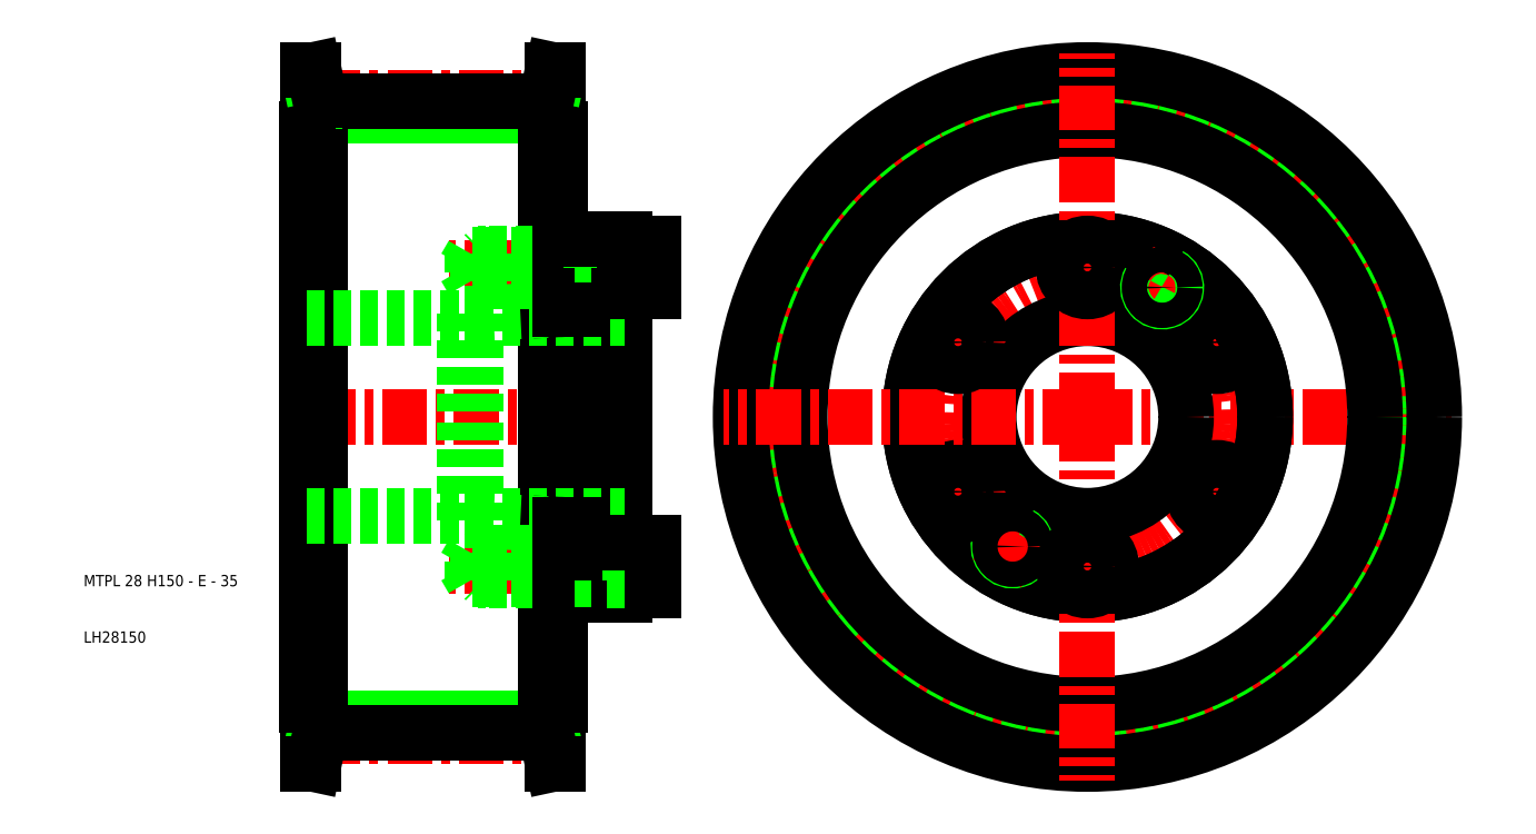
<metadata>
{"format":"dxf","ext":"dxf","renderer":"ezdxf+matplotlib","layout":"modelspace","background":"white","min_lineweight":24,"dpi":150}
</metadata>
<code>
0
SECTION
2
ENTITIES
0
CIRCLE
8
0
10
188
20
50
30
0
40
53.32
0
CIRCLE
8
CENTER
10
188
20
50
30
0
40
56.59
0
LINE
8
CENTER
10
188
20
50
30
0
11
252.5
21
50
31
0
0
CIRCLE
8
CENTER
10
188
20
50
30
0
40
26.5
0
LINE
8
CENTER
10
217.2
20
33.12
30
0
11
204.7
21
40.38
31
0
0
LINE
8
CENTER
10
217.2
20
66.88
30
0
11
204.7
21
59.62
31
0
0
CIRCLE
8
0
10
188
20
50
30
0
40
55.91
0
CIRCLE
8
0
10
210.9
20
63.25
30
0
40
4.25
0
CIRCLE
8
0
10
210.9
20
36.75
30
0
40
4.25
0
CIRCLE
8
0
10
188
20
50
30
0
40
31.5
0
CIRCLE
8
0
10
188
20
50
30
0
40
31.5
0
CIRCLE
8
0
10
188
20
50
30
0
40
51
0
CIRCLE
8
0
10
188
20
50
30
0
40
61.5
0
LINE
8
0
10
92
20
-3.32
30
0
11
52
21
-3.32
31
0
0
LINE
8
0
10
92
20
103.3
30
0
11
52
21
103.3
31
0
0
LINE
8
CENTER
10
97.2
20
-6.595
30
0
11
46.8
21
-6.595
31
0
0
LINE
8
CENTER
10
109
20
50
30
0
11
46.5
21
50
31
0
0
LINE
8
CENTER
10
114
20
76.5
30
0
11
74.7
21
76.5
31
0
0
LINE
8
CENTER
10
114
20
23.5
30
0
11
74.7
21
23.5
31
0
0
LINE
8
CENTER
10
97.2
20
106.6
30
0
11
46.8
21
106.6
31
0
0
LINE
8
0
10
79
20
21.25
30
0
11
77.7
21
23.5
31
0
0
LINE
8
0
10
77.5
20
31.65
30
0
11
79.5
21
31.65
31
0
0
LINE
8
0
10
79
20
25.75
30
0
11
77.7
21
23.5
31
0
0
LINE
8
0
10
77.5
20
68.35
30
0
11
79.5
21
68.35
31
0
0
LINE
8
0
10
79
20
78.75
30
0
11
77.7
21
76.5
31
0
0
LINE
8
0
10
79
20
74.25
30
0
11
77.7
21
76.5
31
0
0
LINE
8
0
10
92
20
105.9
30
0
11
52
21
105.9
31
0
0
LINE
8
0
10
92
20
-5.91
30
0
11
52
21
-5.91
31
0
0
LINE
8
0
10
77.5
20
31.65
30
0
11
77.5
21
50
31
0
0
LINE
8
0
10
50.8
20
111.5
30
0
11
50.8
21
-11.5
31
0
0
LINE
8
0
10
52
20
101
30
0
11
52
21
-1
31
0
0
LINE
8
0
10
49.5
20
-1
30
0
11
49.5
21
50
31
0
0
LINE
8
0
10
49.8
20
-1
30
0
11
49.8
21
50
31
0
0
TEXT
8
0
10
10
20
10
30
0
40
2
1
LH28150
0
TEXT
8
0
10
10
20
20
30
0
40
2
1
MTPL 28 H150 - E - 35
0
LINE
8
0
10
51
20
-5.91
30
0
11
51
21
-1
31
0
0
LINE
8
0
10
52
20
-5.91
30
0
11
52
21
-1
31
0
0
LINE
8
0
10
49.8
20
-11.5
30
0
11
49.8
21
-1
31
0
0
LINE
8
0
10
51
20
-5.91
30
0
11
49.8
21
-11.5
31
0
0
LINE
8
0
10
52
20
-5.91
30
0
11
50.8
21
-11.5
31
0
0
LINE
8
0
10
50.8
20
-11.5
30
0
11
49.8
21
-11.5
31
0
0
LINE
8
0
10
52
20
-1
30
0
11
49.8
21
-1
31
0
0
LINE
8
0
10
49.8
20
-1
30
0
11
49.5
21
-1
31
0
0
LINE
8
0
10
49.5
20
32.5
30
0
11
77.5
21
32.5
31
0
0
LINE
8
0
10
49.8
20
101
30
0
11
49.8
21
50
31
0
0
LINE
8
0
10
49.5
20
101
30
0
11
49.5
21
50
31
0
0
LINE
8
0
10
77.5
20
68.35
30
0
11
77.5
21
50
31
0
0
LINE
8
0
10
49.5
20
67.5
30
0
11
77.5
21
67.5
31
0
0
LINE
8
0
10
52
20
105.9
30
0
11
52
21
101
31
0
0
LINE
8
0
10
51
20
105.9
30
0
11
51
21
101
31
0
0
LINE
8
0
10
49.8
20
111.5
30
0
11
49.8
21
101
31
0
0
LINE
8
0
10
52
20
101
30
0
11
49.8
21
101
31
0
0
LINE
8
0
10
49.8
20
101
30
0
11
49.5
21
101
31
0
0
LINE
8
0
10
51
20
105.9
30
0
11
49.8
21
111.5
31
0
0
LINE
8
0
10
52
20
105.9
30
0
11
50.8
21
111.5
31
0
0
LINE
8
0
10
50.8
20
111.5
30
0
11
49.8
21
111.5
31
0
0
LINE
8
CENTER
10
188
20
50
30
0
11
188
21
-14.5
31
0
0
LINE
8
0
10
79.5
20
31.65
30
0
11
79.5
21
50
31
0
0
CIRCLE
8
0
10
188
20
50
30
0
40
17.5
0
LINE
8
0
10
106
20
27.75
30
0
11
106
21
50
31
0
0
LINE
8
0
10
97
20
30.8
30
0
11
97
21
50
31
0
0
LINE
8
0
10
94.5
20
30.92
30
0
11
94.5
21
50
31
0
0
LINE
8
0
10
92
20
101
30
0
11
92
21
-1
31
0
0
LINE
8
0
10
93.2
20
111.5
30
0
11
93.2
21
-11.5
31
0
0
LINE
8
0
10
94.2
20
-1
30
0
11
94.2
21
50
31
0
0
LINE
8
0
10
93
20
-5.91
30
0
11
93
21
-1
31
0
0
LINE
8
0
10
92
20
-5.91
30
0
11
92
21
-1
31
0
0
LINE
8
0
10
94.2
20
-11.5
30
0
11
94.2
21
-1
31
0
0
LINE
8
0
10
93
20
-5.91
30
0
11
94.2
21
-11.5
31
0
0
LINE
8
0
10
92
20
-5.91
30
0
11
93.2
21
-11.5
31
0
0
LINE
8
0
10
93.2
20
-11.5
30
0
11
94.2
21
-11.5
31
0
0
LINE
8
0
10
97
20
18.5
30
0
11
97
21
21
31
0
0
LINE
8
0
10
94.5
20
-1
30
0
11
94.5
21
21
31
0
0
LINE
8
0
10
106
20
19.25
30
0
11
106
21
27.75
31
0
0
LINE
8
0
10
111
20
19.25
30
0
11
111
21
23.5
31
0
0
LINE
8
0
10
92
20
-1
30
0
11
94.2
21
-1
31
0
0
LINE
8
0
10
94.2
20
-1
30
0
11
94.5
21
-1
31
0
0
LINE
8
0
10
97
20
18.5
30
0
11
106
21
18.5
31
0
0
LINE
8
0
10
106
20
19.25
30
0
11
111
21
19.25
31
0
0
LINE
8
0
10
106
20
18.5
30
0
11
106
21
19.25
31
0
0
LINE
8
0
10
97
20
21.25
30
0
11
94.5
21
21.25
31
0
0
LINE
8
0
10
97
20
25.75
30
0
11
94.5
21
25.75
31
0
0
LINE
8
0
10
79.5
20
32.5
30
0
11
106
21
32.5
31
0
0
LINE
8
0
10
97
20
30.8
30
0
11
94.5
21
30.92
31
0
0
LINE
8
0
10
97
20
26
30
0
11
94.5
21
26
31
0
0
LINE
8
0
10
97
20
21
30
0
11
94.5
21
21
31
0
0
LINE
8
0
10
81
20
21.25
30
0
11
94.5
21
21.25
31
0
0
LINE
8
0
10
94.5
20
21
30
0
11
81.25
21
21
31
0
0
LINE
8
0
10
94.5
20
26
30
0
11
81.25
21
26
31
0
0
LINE
8
0
10
81
20
25.75
30
0
11
94.5
21
25.75
31
0
0
LINE
8
0
10
79.5
20
31.65
30
0
11
94.5
21
30.92
31
0
0
LINE
8
0
10
79
20
21.25
30
0
11
79
21
25.75
31
0
0
LINE
8
0
10
81.25
20
26
30
0
11
81.25
21
23.5
31
0
0
LINE
8
0
10
81
20
25.75
30
0
11
81
21
23.5
31
0
0
LINE
8
0
10
80
20
26
30
0
11
80
21
23.5
31
0
0
LINE
8
0
10
80
20
21
30
0
11
80
21
23.5
31
0
0
LINE
8
0
10
81.25
20
21
30
0
11
81.25
21
23.5
31
0
0
LINE
8
0
10
81
20
21.25
30
0
11
81
21
23.5
31
0
0
LINE
8
0
10
81.25
20
21
30
0
11
80
21
21
31
0
0
LINE
8
0
10
81.25
20
21
30
0
11
81
21
21.25
31
0
0
LINE
8
0
10
81
20
21.25
30
0
11
79
21
21.25
31
0
0
LINE
8
0
10
81.25
20
26
30
0
11
80
21
26
31
0
0
LINE
8
0
10
81.25
20
26
30
0
11
81
21
25.75
31
0
0
LINE
8
0
10
81
20
25.75
30
0
11
79
21
25.75
31
0
0
LINE
8
0
10
94.5
20
21
30
0
11
94.5
21
26
31
0
0
LINE
8
0
10
94.5
20
26
30
0
11
94.5
21
30.92
31
0
0
LINE
8
0
10
106
20
21
30
0
11
97
21
21
31
0
0
LINE
8
0
10
106
20
26
30
0
11
97
21
26
31
0
0
LINE
8
0
10
100
20
26
30
0
11
100
21
23.5
31
0
0
LINE
8
0
10
97
20
21
30
0
11
97
21
26
31
0
0
LINE
8
0
10
97
20
21.25
30
0
11
100
21
21.25
31
0
0
LINE
8
0
10
100
20
21
30
0
11
100
21
23.5
31
0
0
LINE
8
0
10
97
20
25.75
30
0
11
100
21
25.75
31
0
0
LINE
8
0
10
97
20
26
30
0
11
97
21
30.8
31
0
0
LINE
8
0
10
111
20
27.75
30
0
11
111
21
23.5
31
0
0
LINE
8
0
10
106
20
27.75
30
0
11
111
21
27.75
31
0
0
ARC
8
0
10
174.8
20
27.05
30
0
40
2.5
50
150
51
62
0
LINE
8
CENTER
10
172
20
22.29
30
0
11
177.5
21
31.81
31
0
0
LINE
8
CENTER
10
158.8
20
33.12
30
0
11
171.3
21
40.38
31
0
0
CIRCLE
8
0
10
174.8
20
27.05
30
0
40
2.25
0
CIRCLE
8
0
10
165.1
20
36.75
30
0
40
4.25
0
LINE
8
CENTER
10
188
20
16.25
30
0
11
188
21
30.75
31
0
0
CIRCLE
8
0
10
188
20
23.5
30
0
40
4.25
0
LINE
8
CENTER
10
188
20
50
30
0
11
123.5
21
50
31
0
0
LINE
8
0
10
94.5
20
101
30
0
11
94.5
21
79
31
0
0
LINE
8
0
10
94.2
20
101
30
0
11
94.2
21
50
31
0
0
LINE
8
0
10
79.5
20
68.35
30
0
11
79.5
21
50
31
0
0
LINE
8
0
10
106
20
72.25
30
0
11
106
21
50
31
0
0
LINE
8
0
10
97
20
69.2
30
0
11
97
21
50
31
0
0
LINE
8
0
10
94.5
20
69.08
30
0
11
94.5
21
50
31
0
0
LINE
8
0
10
79.5
20
67.5
30
0
11
106
21
67.5
31
0
0
LINE
8
0
10
97
20
78.75
30
0
11
94.5
21
78.75
31
0
0
LINE
8
0
10
97
20
74.25
30
0
11
94.5
21
74.25
31
0
0
LINE
8
0
10
97
20
74
30
0
11
94.5
21
74
31
0
0
LINE
8
0
10
97
20
79
30
0
11
94.5
21
79
31
0
0
LINE
8
0
10
97
20
69.2
30
0
11
94.5
21
69.08
31
0
0
LINE
8
0
10
79.5
20
68.35
30
0
11
94.5
21
69.08
31
0
0
LINE
8
0
10
94.5
20
79
30
0
11
81.25
21
79
31
0
0
LINE
8
0
10
81
20
78.75
30
0
11
94.5
21
78.75
31
0
0
LINE
8
0
10
81
20
74.25
30
0
11
94.5
21
74.25
31
0
0
LINE
8
0
10
94.5
20
74
30
0
11
81.25
21
74
31
0
0
LINE
8
0
10
81.25
20
74
30
0
11
81.25
21
76.5
31
0
0
LINE
8
0
10
80
20
74
30
0
11
80
21
76.5
31
0
0
LINE
8
0
10
81
20
74.25
30
0
11
81
21
76.5
31
0
0
LINE
8
0
10
79
20
78.75
30
0
11
79
21
74.25
31
0
0
LINE
8
0
10
81.25
20
74
30
0
11
80
21
74
31
0
0
LINE
8
0
10
81.25
20
74
30
0
11
81
21
74.25
31
0
0
LINE
8
0
10
81
20
74.25
30
0
11
79
21
74.25
31
0
0
LINE
8
0
10
81.25
20
79
30
0
11
81
21
78.75
31
0
0
LINE
8
0
10
81.25
20
79
30
0
11
80
21
79
31
0
0
LINE
8
0
10
81.25
20
79
30
0
11
81.25
21
76.5
31
0
0
LINE
8
0
10
81
20
78.75
30
0
11
81
21
76.5
31
0
0
LINE
8
0
10
81
20
78.75
30
0
11
79
21
78.75
31
0
0
LINE
8
0
10
80
20
79
30
0
11
80
21
76.5
31
0
0
LINE
8
0
10
94.5
20
79
30
0
11
94.5
21
74
31
0
0
LINE
8
0
10
94.5
20
74
30
0
11
94.5
21
69.08
31
0
0
LINE
8
0
10
111
20
80.75
30
0
11
111
21
76.5
31
0
0
LINE
8
0
10
106
20
80.75
30
0
11
106
21
72.25
31
0
0
LINE
8
0
10
97
20
81.5
30
0
11
97
21
79
31
0
0
LINE
8
0
10
106
20
79
30
0
11
97
21
79
31
0
0
LINE
8
0
10
106
20
74
30
0
11
97
21
74
31
0
0
LINE
8
0
10
100
20
74
30
0
11
100
21
76.5
31
0
0
LINE
8
0
10
97
20
79
30
0
11
97
21
74
31
0
0
LINE
8
0
10
97
20
74.25
30
0
11
100
21
74.25
31
0
0
LINE
8
0
10
97
20
74
30
0
11
97
21
69.2
31
0
0
LINE
8
0
10
97
20
78.75
30
0
11
100
21
78.75
31
0
0
LINE
8
0
10
100
20
79
30
0
11
100
21
76.5
31
0
0
LINE
8
0
10
111
20
72.25
30
0
11
111
21
76.5
31
0
0
LINE
8
0
10
106
20
72.25
30
0
11
111
21
72.25
31
0
0
LINE
8
0
10
97
20
81.5
30
0
11
106
21
81.5
31
0
0
LINE
8
0
10
106
20
80.75
30
0
11
111
21
80.75
31
0
0
LINE
8
0
10
106
20
81.5
30
0
11
106
21
80.75
31
0
0
LINE
8
0
10
93
20
105.9
30
0
11
93
21
101
31
0
0
LINE
8
0
10
92
20
105.9
30
0
11
92
21
101
31
0
0
LINE
8
0
10
94.2
20
111.5
30
0
11
94.2
21
101
31
0
0
LINE
8
0
10
92
20
101
30
0
11
94.2
21
101
31
0
0
LINE
8
0
10
94.2
20
101
30
0
11
94.5
21
101
31
0
0
LINE
8
0
10
93
20
105.9
30
0
11
94.2
21
111.5
31
0
0
LINE
8
0
10
92
20
105.9
30
0
11
93.2
21
111.5
31
0
0
LINE
8
0
10
93.2
20
111.5
30
0
11
94.2
21
111.5
31
0
0
LINE
8
CENTER
10
188
20
50
30
0
11
188
21
114.5
31
0
0
LINE
8
CENTER
10
158.8
20
66.88
30
0
11
171.3
21
59.62
31
0
0
CIRCLE
8
0
10
165.1
20
63.25
30
0
40
4.25
0
LINE
8
CENTER
10
198.5
20
68.19
30
0
11
204
21
77.71
31
0
0
LINE
8
CENTER
10
188
20
83.75
30
0
11
188
21
69.25
31
0
0
CIRCLE
8
0
10
188
20
76.5
30
0
40
4.25
0
ARC
8
0
10
201.2
20
72.95
30
0
40
2.5
50
150
51
62
0
CIRCLE
8
0
10
201.2
20
72.95
30
0
40
2.25
0
ENDSEC
0
EOF

</code>
